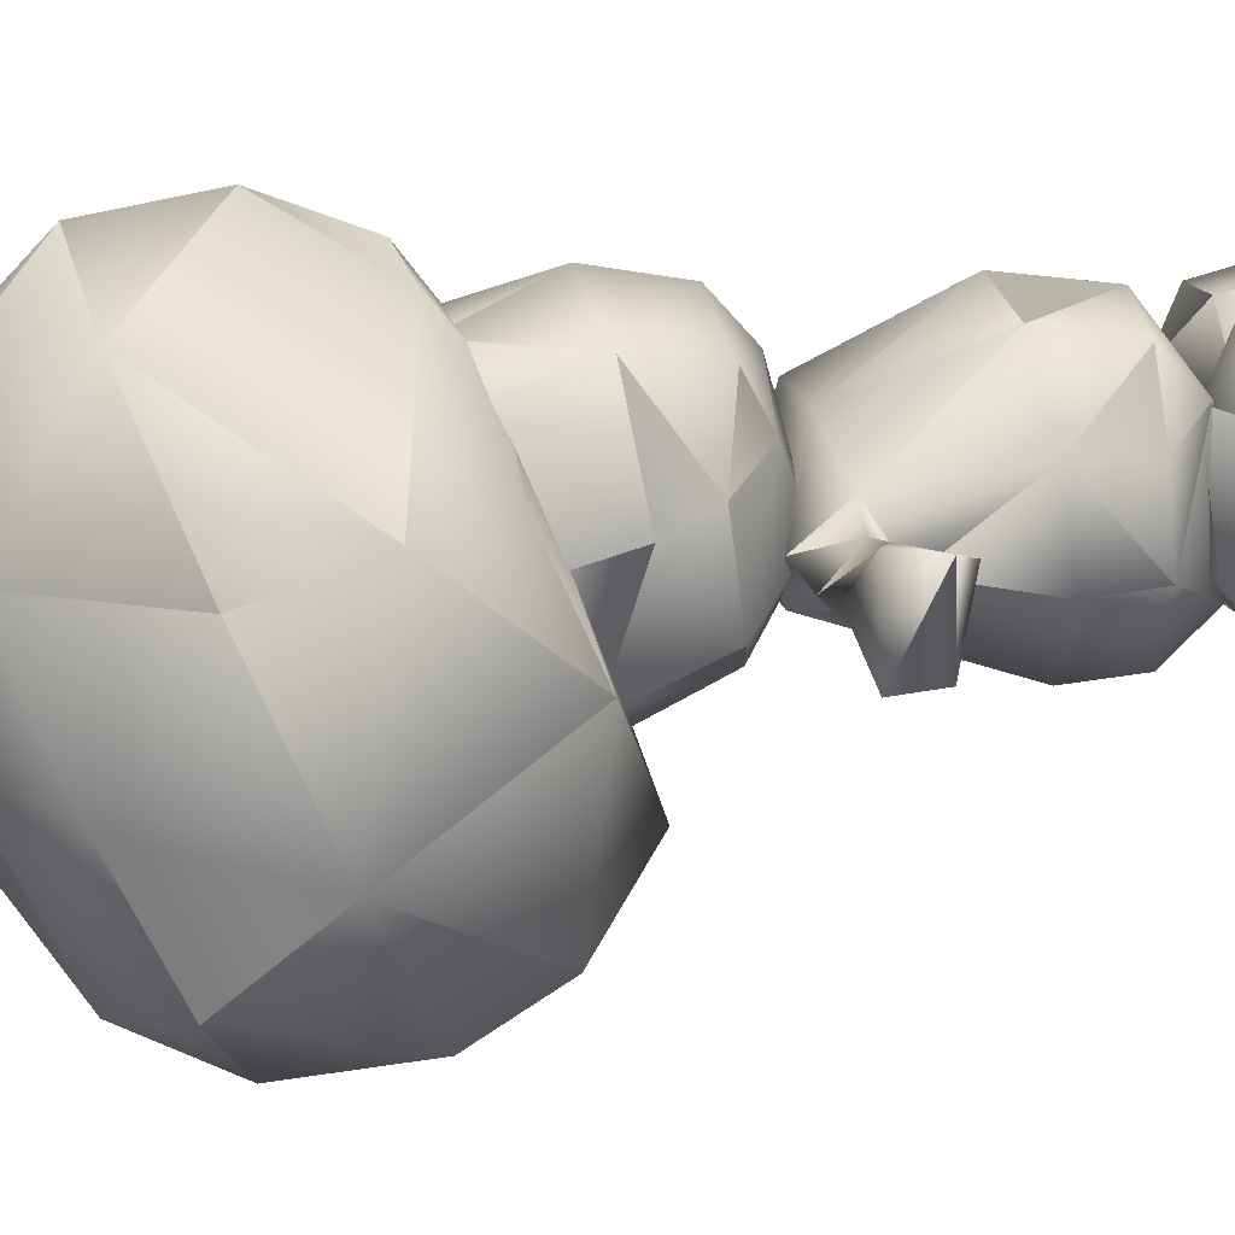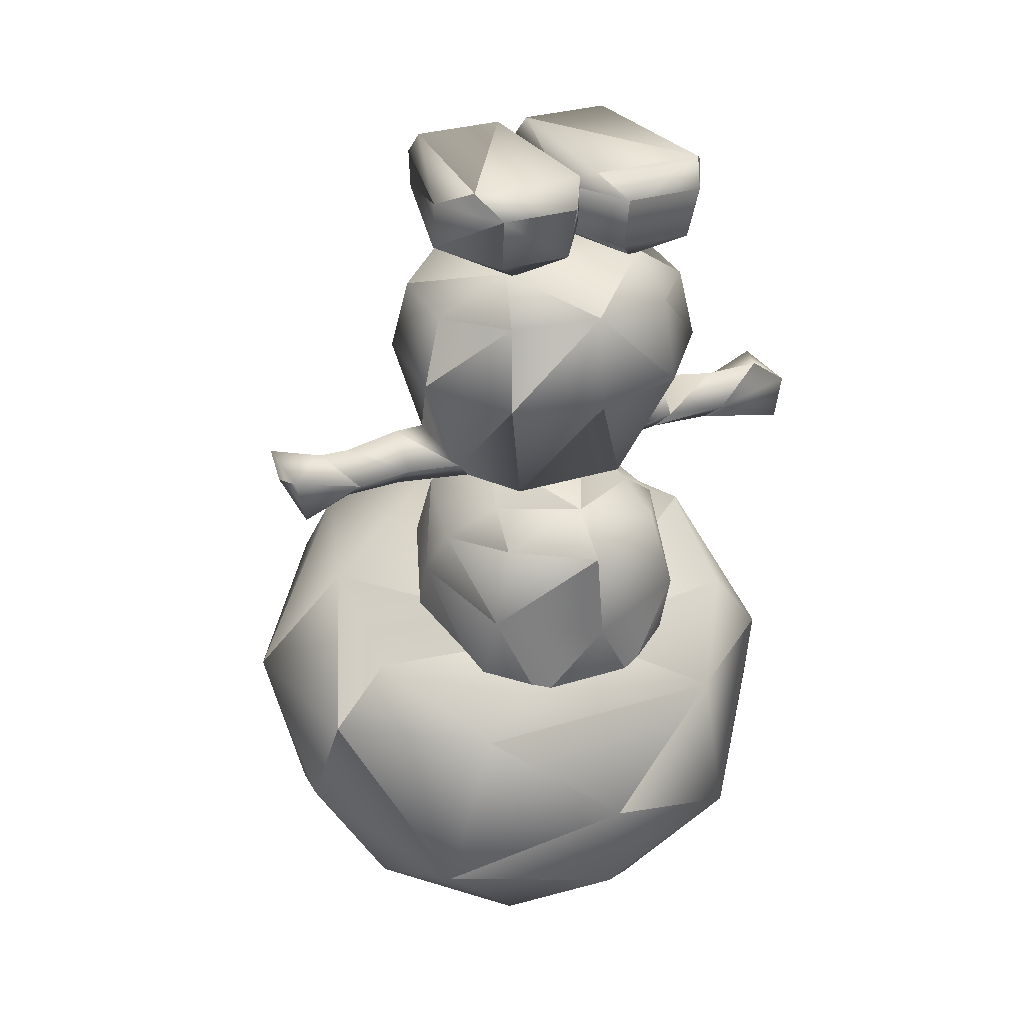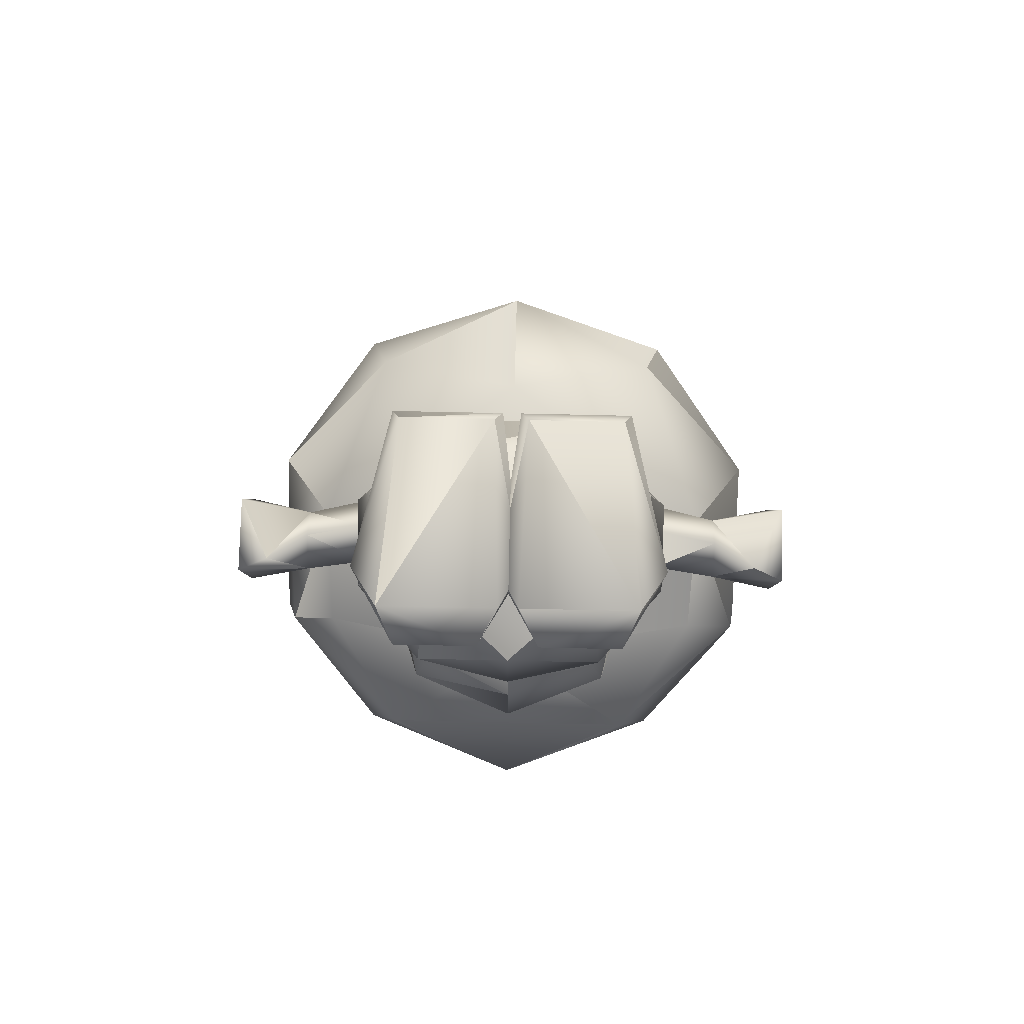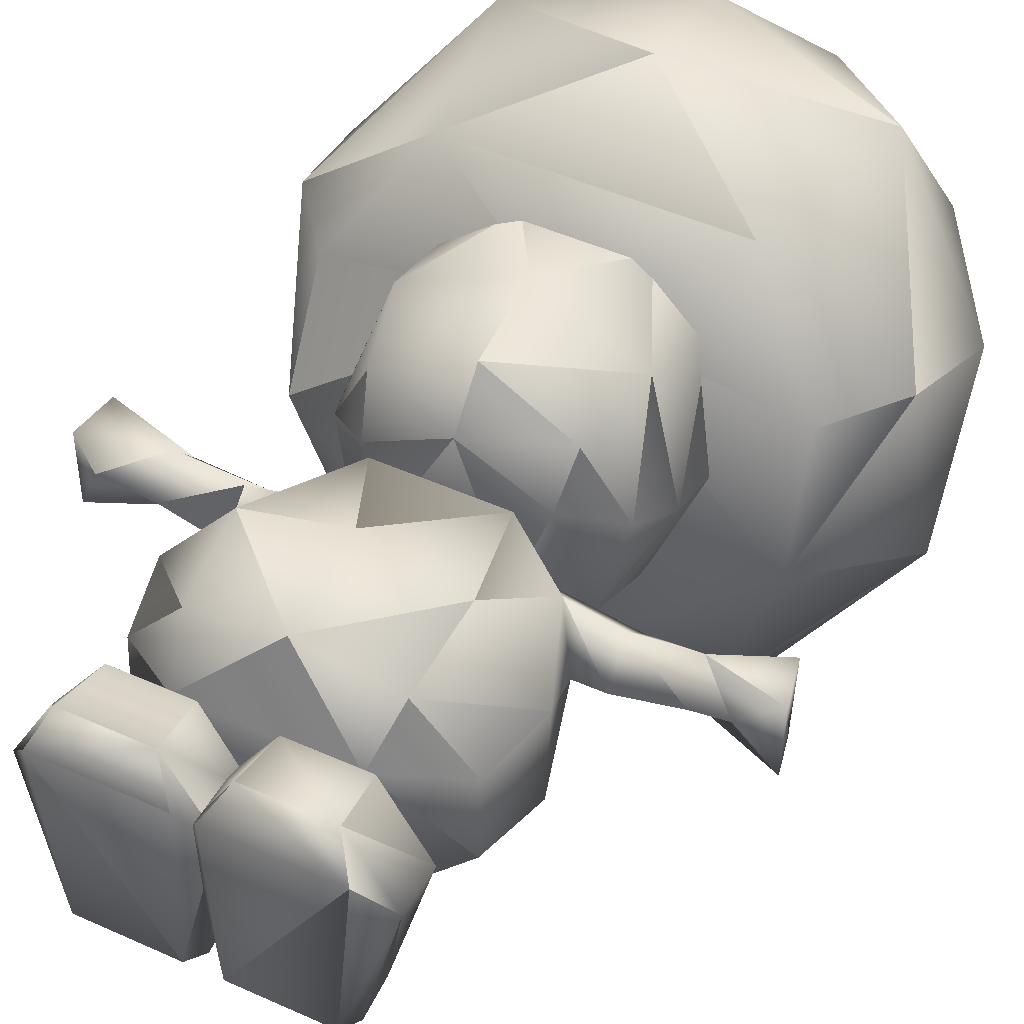
<metadata>
{"format":"obj","ext":"obj","renderer":"f3d","projection":"perspective","resolution":1024,"background":"white","views":[{"elev":12.9,"azim":-97.8,"up":"+Y"},{"elev":29.8,"azim":155.0,"up":"+Z"},{"elev":79.5,"azim":-178.8,"up":"+Z"},{"elev":48.4,"azim":26.7,"up":"+Y"}]}
</metadata>
<code>
o skl_root-node
v -0.1328 1.397 -0.005859
v -0.2224 -1.033 -0.005859
v 0.1506 0.8572 -0.2861
v -0.1177 -1.183 -0.2861
v 0.1506 0.8572 -0.2861
v -0.1453 -1.179 -0.814
v -1.547 -1.181 -0.2861
v -0.1453 -1.179 -0.814
v -1.528 -1.177 -0.814
v -2.025 0.8594 -0.2861
v -1.528 -1.177 -0.814
v -2.029 0.8062 -0.9233
v -1.457 1.851 -0.2861
v -2.029 0.8062 -0.9233
v -1.396 1.667 -1.021
v -0.4255 1.666 -1.021
v -1.396 1.667 -1.021
v -0.8977 0.9202 -1.506
v 0.1604 0.8037 -0.9233
v -0.8977 0.9202 -1.506
v -0.2334 -0.5896 -1.438
v -0.2334 -0.5896 -1.438
v -1.445 -0.5881 -1.438
v -1.445 -0.5881 -1.438
v -1.514 1.069 -8.02
v -1.968 -0.2529 -7.428
v -1.928 0.03833 -6.416
v -1.448 -1.575 -6.836
v -1.928 0.03833 -6.416
v -1.387 -0.9922 -5.544
v 0 -1.511 -5.327
v -1.387 -0.9922 -5.544
v -0.7866 -0.1958 -4.865
v 0.7866 -0.1958 -4.865
v -0.7866 -0.1958 -4.865
v 0 1.342 -5.191
v 1.078 0.7312 -5.23
v 0 1.342 -5.191
v 1.183 1.392 -5.596
v 1.707 0.3296 -5.773
v 1.183 1.392 -5.596
v 1.448 1.551 -6.675
v 1.928 0.03833 -6.416
v 1.448 1.551 -6.675
v 1.514 1.069 -8.02
v 1.968 -0.2529 -7.428
v 1.514 1.069 -8.02
v 0.1328 1.397 -0.005859
v -0.1506 0.8572 -0.2861
v 0.2224 -1.033 -0.005859
v 0.1177 -1.183 -0.2861
v 0.2224 -1.033 -0.005859
v 1.446 -1.031 -0.005859
v 1.547 -1.181 -0.2861
v 1.446 -1.031 -0.005859
v 2.025 0.8594 -0.2861
v 1.528 -1.177 -0.814
v 2.025 0.8594 -0.2861
v 2.029 0.8062 -0.9233
v 1.445 -0.5881 -1.438
v 2.029 0.8062 -0.9233
v 0.8977 0.9202 -1.506
v 0.2334 -0.5896 -1.438
v 0.8977 0.9202 -1.506
v -0.1604 0.8037 -0.9233
v 0.1453 -1.179 -0.814
v -0.1604 0.8037 -0.9233
v -0.1506 0.8572 -0.2861
v 1.081 -0.2876 -5.167
v 2.163 -0.396 -5.101
v 1.243 -0.7507 -4.665
v 2.212 -0.814 -4.661
v 1.243 -0.7507 -4.665
v 1.788 -0.3311 -4.198
v 2.189 -0.3677 -4.227
v 1.788 -0.3311 -4.198
v 1.478 0.3159 -4.632
v 2.163 0.09155 -4.677
v 1.478 0.3159 -4.632
v 1.081 -0.2876 -5.167
v 3.001 0.2166 -4.672
v 3.002 -0.2185 -4.286
v 3.002 -0.2185 -4.286
v 3.001 -0.6287 -4.667
v 3.001 -0.6287 -4.667
v 3.001 -0.2837 -5.062
v 3.001 -0.2837 -5.062
v 3.001 0.2166 -4.672
v -1.191 1.513 -2.013
v -1.901 0.6494 -2.053
v -1.024 0.9688 -1.427
v -1.907 -0.4617 -1.966
v -1.024 0.9688 -1.427
v -0.8591 -0.8704 -1.204
v -0.9788 -1.44 -1.857
v -0.8591 -0.8704 -1.204
v 0.8591 -0.8704 -1.204
v 0.9788 -1.44 -1.857
v 0.8591 -0.8704 -1.204
v 1.907 -0.4617 -1.966
v 1.478 0.3159 -4.632
v 2.135 0.6887 -3.04
v 1.788 -0.3311 -4.198
v 2.154 -0.5007 -2.885
v 1.788 -0.3311 -4.198
v 1.243 -0.7507 -4.665
v 0.9983 -1.531 -2.765
v 1.243 -0.7507 -4.665
v 0.6448 -0.865 -5.073
v -0.9983 -1.531 -2.765
v 0.6448 -0.865 -5.073
v -0.6448 -0.865 -5.073
v 2.135 0.6887 -3.04
v 1.478 0.3159 -4.632
v 1.27 1.701 -3.172
v 0.8035 0.9578 -4.895
v 1.27 1.701 -3.172
v 0 1.991 -3.235
v -0.8035 0.9578 -4.895
v 0 1.991 -3.235
v -1.27 1.701 -3.172
v -1.478 0.3159 -4.632
v -1.27 1.701 -3.172
v -2.135 0.6887 -3.04
v -0.3928 1.85 -0.2861
v -0.3928 1.85 -0.2861
v -1.673 1.399 -0.005859
v -1.673 1.399 -0.005859
v -1.446 -1.031 -0.005859
v -1.446 -1.031 -0.005859
v -3.858 -0.8525 -4.895
v -3.874 0.3423 -4.947
v -3.001 -0.2837 -5.061
v -3.001 0.2166 -4.671
v -3.001 -0.2837 -5.061
v -2.163 -0.396 -5.101
v -2.164 0.09155 -4.677
v -2.163 -0.396 -5.101
v -1.081 -0.2876 -5.167
v -1.478 0.3159 -4.632
v -1.081 -0.2876 -5.167
v -1.448 1.551 -6.675
v -1.707 0.3296 -5.773
v -1.448 1.551 -6.675
v -1.183 1.392 -5.596
v -1.078 0.7312 -5.23
v -1.183 1.392 -5.596
v 0 1.342 -5.191
v 1.673 1.399 -0.005859
v 1.457 1.851 -0.2861
v 1.673 1.399 -0.005859
v 0.3928 1.85 -0.2861
v 0.4255 1.666 -1.021
v 0.3928 1.85 -0.2861
v -0.1604 0.8037 -0.9233
v -3.001 -0.6287 -4.666
v -2.213 -0.814 -4.66
v -3.001 -0.6287 -4.666
v -2.188 -0.3677 -4.226
v -1.788 -0.3311 -4.198
v -2.188 -0.3677 -4.226
v 0 -2.151 -6.576
v 1.448 -1.575 -6.836
v 0 -1.511 -5.327
v 1.387 -0.9922 -5.544
v 1.387 -0.9922 -5.544
v 2.388 -4.185 -8.165
v 2.765 -3.69 -10.28
v 3.86 -2.321 -9.01
v 3.416 -1.846 -11.11
v 3.86 -2.321 -9.01
v 3.858 -0.01758 -10.05
v 2.762 -0.002197 -11.95
v 3.858 -0.01758 -10.05
v 2.383 1.845 -10.9
v 1.824 2.143 -8.308
v 2.881 0.5664 -7.594
v 3.597 0.4377 -8.625
v 2.955 -1.01 -6.879
v 3.597 0.4377 -8.625
v 2.118 -3.588 -7.061
v 3.86 -2.321 -9.01
v -2.881 0.5664 -7.594
v -1.824 2.143 -8.308
v -3.676 0.4377 -8.625
v -2.383 1.845 -10.9
v -3.676 0.4377 -8.625
v -3.858 -0.01758 -10.05
v -2.762 -0.002197 -11.95
v -3.858 -0.01758 -10.05
v -3.416 -1.846 -11.11
v -1.514 1.069 -8.02
v -1.448 1.551 -6.675
v -0.7573 1.609 -8.174
v 0 2.123 -6.863
v -0.7573 1.609 -8.174
v 0.7573 1.609 -8.174
v 1.448 1.551 -6.675
v 0.7573 1.609 -8.174
v 1.514 1.069 -8.02
v -1.478 0.3159 -4.632
v -0.8035 0.9578 -4.895
v -1.081 -0.2876 -5.167
v 0.8035 0.9578 -4.895
v -1.081 -0.2876 -5.167
v 1.081 -0.2876 -5.167
v 1.478 0.3159 -4.632
v 1.081 -0.2876 -5.167
v 0 1.839 -1.931
v 1.024 0.9688 -1.427
v 0 1.839 -1.931
v 1.191 1.513 -2.013
v 1.901 0.6494 -2.053
v 1.191 1.513 -2.013
v 0.1506 0.8572 -0.2861
v -0.1328 1.397 -0.005859
v 1.055 1.137 -12.47
v -1.055 1.137 -12.47
v 0 2.556 -11.22
v -2.383 1.845 -10.9
v 0 2.556 -11.22
v 0.006592 2.836 -9.718
v -1.824 2.143 -8.308
v 0.006592 2.836 -9.718
v 2.383 1.845 -10.9
v 2.383 1.845 -10.9
v 1.824 2.143 -8.308
v 1.824 2.143 -8.308
v 1.396 1.667 -1.021
v 1.457 1.851 -0.2861
v 0.4255 1.666 -1.021
v -2.955 -1.01 -6.879
v -3.86 -2.321 -9.01
v -2.955 -1.01 -6.879
v -2.153 -3.588 -7.061
v -2.388 -4.185 -8.165
v -2.153 -3.588 -7.061
v -1.243 -0.7507 -4.665
v -2.163 -0.396 -5.101
v -1.243 -0.7507 -4.665
v -2.154 -0.5007 -2.885
v -1.788 -0.3311 -4.198
v -2.135 0.6887 -3.04
v -1.788 -0.3311 -4.198
v -1.478 0.3159 -4.632
v -1.081 -0.2876 -5.167
v -1.243 -0.7507 -4.665
v -1.901 0.6494 -2.053
v -2.135 0.6887 -3.04
v -1.907 -0.4617 -1.966
v -2.154 -0.5007 -2.885
v -1.907 -0.4617 -1.966
v -0.9983 -1.531 -2.765
v -3.001 -0.2185 -4.286
v -2.164 0.09155 -4.677
v 3.873 0.3423 -4.948
v 3.858 -0.8525 -4.896
v 3.001 -0.2837 -5.062
v 3.002 -0.2185 -4.286
v 3.001 -0.6287 -4.667
v 3.56 0.176 -4.054
v 3.993 -0.7468 -4.333
v 3.56 0.176 -4.054
v 4 0.3071 -4.357
v 3.002 -0.2185 -4.286
v 3.56 0.176 -4.054
v 3.001 0.2166 -4.672
v 4 0.3071 -4.357
v 3.001 0.2166 -4.672
v 3.873 0.3423 -4.948
v -3.874 0.3423 -4.947
v -3.858 -0.8525 -4.895
v -4 0.3071 -4.356
v -3.992 -0.7468 -4.332
v -4 0.3071 -4.356
v -3.56 0.176 -4.053
v 1.27 1.701 -3.172
v 1.191 1.513 -2.013
v 2.135 0.6887 -3.04
v 1.901 0.6494 -2.053
v 2.135 0.6887 -3.04
v 1.907 -0.4617 -1.966
v 0 0.02808 -12.93
v 2.348 -1.526 -12.22
v 0 -2.427 -12.51
v 1.453 -4.042 -11.08
v 0 -2.427 -12.51
v -1.453 -4.042 -11.08
v -0.8977 0.9202 -1.506
v 2.388 -4.185 -8.165
v 2.118 -3.588 -7.061
v 0 -4.898 -7.842
v 0 -2.961 -5.995
v 0 -4.898 -7.842
v -2.153 -3.588 -7.061
v 3.597 0.4377 -8.625
v 1.183 1.392 -5.596
v 1.448 1.551 -6.675
v 0 1.936 -5.731
v 0 2.123 -6.863
v 0 1.936 -5.731
v -1.448 1.551 -6.675
v 0 -2.961 -5.995
v 2.955 -1.01 -6.879
v 0 1.123 -7.478
v 2.881 0.5664 -7.594
v 0 1.123 -7.478
v 1.824 2.143 -8.308
v 0.3928 1.85 -0.2861
v -2.765 -3.69 -10.28
v -2.765 -3.69 -10.28
v 0.9983 -1.531 -2.765
v 0.9788 -1.44 -1.857
v -0.9983 -1.531 -2.765
v -0.9788 -1.44 -1.857
v -0.9983 -1.531 -2.765
v 2.154 -0.5007 -2.885
v 0.9983 -1.531 -2.765
v 2.154 -0.5007 -2.885
v -3.001 -0.2185 -4.286
v -3.001 0.2166 -4.671
v -3.56 0.176 -4.053
v -4 0.3071 -4.356
v -3.56 0.176 -4.053
v -0.6448 -0.865 -5.073
v 0.6448 -0.865 -5.073
v -0.6448 -0.865 -5.073
v 0 1.991 -3.235
v 0 1.839 -1.931
v 1.27 1.701 -3.172
v 1.191 1.513 -2.013
v 1.27 1.701 -3.172
v -3.001 -0.2185 -4.286
v -3.001 -0.6287 -4.666
v -3.001 -0.6287 -4.666
v -1.191 1.513 -2.013
v -1.27 1.701 -3.172
v -1.27 1.701 -3.172
v -1.27 1.701 -3.172
v -1.191 1.513 -2.013
v -1.191 1.513 -2.013
v 1.547 -1.181 -0.2861
v 1.445 -0.5881 -1.438
v -0.1328 1.397 -0.005859
v -1.673 1.399 -0.005859
v -0.2224 -1.033 -0.005859
v -1.446 -1.031 -0.005859
v -0.2224 -1.033 -0.005859
v 3.873 0.3423 -4.948
v 3.858 -0.8525 -4.896
v 3.858 -0.8525 -4.896
v -3.858 -0.01758 -10.05
v 1.907 -0.4617 -1.966
v -2.955 -1.01 -6.879
v -2.881 0.5664 -7.594
v -2.955 -1.01 -6.879
v 0 1.936 -5.731
v 0 1.936 -5.731
v -1.824 2.143 -8.308
v 0 1.123 -7.478
v -1.707 0.3296 -5.773
v 0.1328 1.397 -0.005859
v 0.2224 -1.033 -0.005859
v 1.673 1.399 -0.005859
v 1.446 -1.031 -0.005859
v 1.673 1.399 -0.005859
v 1.057 -4.831 -9.76
v -1.057 -4.831 -9.76
v 1.057 -4.831 -9.76
v -2.388 -4.185 -8.165
v -2.388 -4.185 -8.165
v 0.7866 -0.1958 -4.865
v -2.348 -1.526 -12.22
v -2.348 -1.526 -12.22
v -1.453 -4.042 -11.08
v -1.057 -4.831 -9.76
v -2.765 -3.69 -10.28
v -2.388 -4.185 -8.165
v -2.765 -3.69 -10.28
v 2.388 -4.185 -8.165
v 1.057 -4.831 -9.76
v 2.765 -3.69 -10.28
v 1.453 -4.042 -11.08
v 2.765 -3.69 -10.28
v -3.416 -1.846 -11.11
v -2.348 -1.526 -12.22
v -2.762 -0.002197 -11.95
v -1.055 1.137 -12.47
v 0 0.02808 -12.93
v 1.055 1.137 -12.47
v 2.762 -0.002197 -11.95
v 2.348 -1.526 -12.22
v 3.416 -1.846 -11.11
v 0 -2.961 -5.995
v -2.955 -1.01 -6.879
v -2.153 -3.588 -7.061
v 2.118 -3.588 -7.061
v 2.955 -1.01 -6.879
v 2.383 1.845 -10.9
v 3.001 -0.6287 -4.667
v 3.858 -0.8525 -4.896
v 3.993 -0.7468 -4.333
v -2.383 1.845 -10.9
v -1.183 1.392 -5.596
v -3.001 -0.6287 -4.666
v -3.992 -0.7468 -4.332
v -3.858 -0.8525 -4.895
v -3.874 0.3423 -4.947
v -0.9788 -1.44 -1.857
v 0.9788 -1.44 -1.857
v 1.081 -0.2876 -5.167
f 1 2 3
f 4 3 2
f 3 4 6
f 7 6 4
f 6 7 9
f 10 9 7
f 9 10 12
f 13 12 10
f 12 13 15
f 16 15 13
f 15 16 18
f 19 18 16
f 18 19 21
f 6 21 19
f 21 6 23
f 9 23 6
f 23 9 12
f 25 26 27
f 28 27 26
f 27 28 30
f 31 30 28
f 30 31 33
f 34 33 31
f 33 34 36
f 37 36 34
f 36 37 39
f 40 39 37
f 39 40 42
f 43 42 40
f 42 43 45
f 46 45 43
f 48 49 50
f 51 50 49
f 50 51 53
f 54 53 51
f 53 54 56
f 57 56 54
f 56 57 59
f 60 59 57
f 59 60 62
f 63 62 60
f 62 63 65
f 66 65 63
f 65 66 49
f 51 49 66
f 69 70 71
f 72 71 70
f 71 72 74
f 75 74 72
f 74 75 77
f 78 77 75
f 77 78 69
f 70 69 78
f 81 78 82
f 75 82 78
f 82 75 84
f 72 84 75
f 84 72 86
f 70 86 72
f 86 70 81
f 78 81 70
f 89 90 91
f 92 91 90
f 91 92 94
f 95 94 92
f 94 95 97
f 98 97 95
f 97 98 100
f 77 102 74
f 104 74 102
f 74 104 71
f 107 71 104
f 71 107 109
f 110 109 107
f 109 110 112
f 102 77 115
f 116 115 77
f 115 116 118
f 119 118 116
f 118 119 121
f 122 121 119
f 121 122 124
f 19 16 125
f 13 125 16
f 125 13 127
f 10 127 13
f 127 10 129
f 7 129 10
f 129 7 4
f 131 132 133
f 134 133 132
f 133 134 136
f 137 136 134
f 136 137 139
f 122 139 137
f 25 27 142
f 143 142 27
f 142 143 145
f 146 145 143
f 145 146 36
f 33 36 146
f 53 56 149
f 150 149 56
f 149 150 152
f 153 152 150
f 152 153 65
f 62 65 153
f 131 133 156
f 157 156 133
f 156 157 159
f 160 159 157
f 159 160 122
f 28 162 31
f 163 31 162
f 31 163 165
f 43 165 163
f 165 43 40
f 167 168 169
f 170 169 168
f 169 170 172
f 173 172 170
f 172 173 175
f 176 177 178
f 179 178 177
f 178 179 169
f 181 169 179
f 169 181 167
f 183 184 185
f 186 185 184
f 185 186 188
f 189 188 186
f 188 189 191
f 25 142 194
f 195 194 142
f 194 195 197
f 42 197 195
f 197 42 45
f 122 119 139
f 116 139 119
f 139 116 69
f 77 69 116
f 89 91 209
f 210 209 91
f 209 210 212
f 213 212 210
f 6 19 3
f 125 3 19
f 3 125 1
f 127 1 125
f 217 218 219
f 186 219 218
f 219 186 222
f 184 222 186
f 217 219 175
f 222 175 219
f 175 222 176
f 184 176 222
f 56 59 150
f 229 150 59
f 150 229 153
f 62 153 229
f 183 185 232
f 233 232 185
f 232 233 235
f 236 235 233
f 139 238 136
f 157 136 238
f 136 157 133
f 238 241 160
f 124 160 241
f 160 124 122
f 139 112 238
f 110 238 112
f 238 110 241
f 90 124 92
f 241 92 124
f 92 241 110
f 134 254 137
f 159 137 254
f 137 159 122
f 81 256 86
f 257 86 256
f 86 257 84
f 82 84 261
f 262 261 84
f 261 262 264
f 82 261 81
f 264 81 261
f 81 264 256
f 132 131 273
f 274 273 131
f 273 274 276
f 115 212 102
f 213 102 212
f 102 213 100
f 283 284 285
f 286 285 284
f 285 286 288
f 21 23 18
f 12 18 23
f 18 12 15
f 167 181 292
f 293 292 181
f 292 293 235
f 169 172 178
f 175 178 172
f 178 175 176
f 39 42 299
f 195 299 42
f 299 195 142
f 293 179 305
f 177 305 179
f 305 177 176
f 65 49 152
f 48 152 49
f 152 48 149
f 236 233 310
f 191 310 233
f 107 98 110
f 95 110 98
f 102 100 104
f 107 104 100
f 254 134 276
f 273 276 134
f 139 69 112
f 109 112 69
f 118 209 115
f 212 115 209
f 254 276 156
f 274 156 276
f 89 209 121
f 118 121 209
f 121 124 89
f 90 89 124
f 51 66 54
f 57 54 66
f 57 66 60
f 63 60 66
f 1 127 2
f 129 2 127
f 256 264 257
f 262 257 264
f 191 233 188
f 185 188 233
f 213 210 100
f 97 100 210
f 293 305 232
f 183 232 305
f 145 36 299
f 39 299 36
f 176 184 305
f 183 305 184
f 27 30 143
f 146 143 30
f 48 50 149
f 53 149 50
f 167 292 367
f 368 367 292
f 368 292 236
f 235 236 292
f 31 165 34
f 37 34 165
f 283 285 373
f 288 373 285
f 288 368 310
f 236 310 368
f 167 367 168
f 286 168 367
f 368 288 286 367
f 310 191 373 288
f 189 218 283 373
f 217 173 284 283
f 97 210 91 94
f 170 168 286 284
f 62 229 59
f 293 232 235
f 293 181 179
f 217 175 173
f 84 257 262
f 2 129 4
f 156 159 254
f 284 173 170
f 160 157 238
f 189 186 218
f 145 299 142
f 156 274 131
f 33 146 30
f 273 134 132
f 43 163 46
f 92 110 95
f 107 100 98
f 40 37 165
f 109 69 71
f 283 218 217
f 373 191 189

</code>
